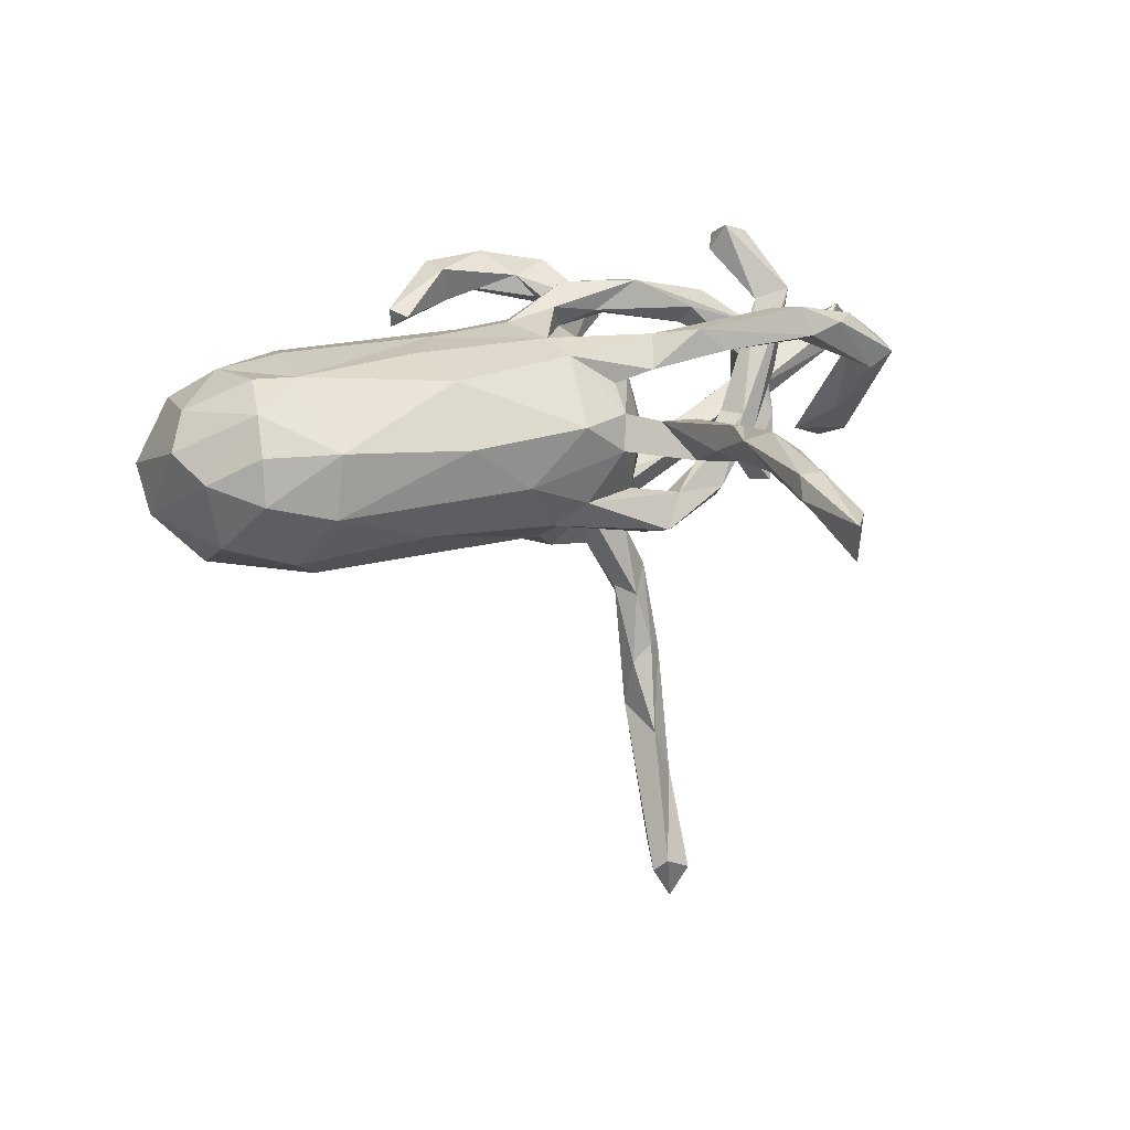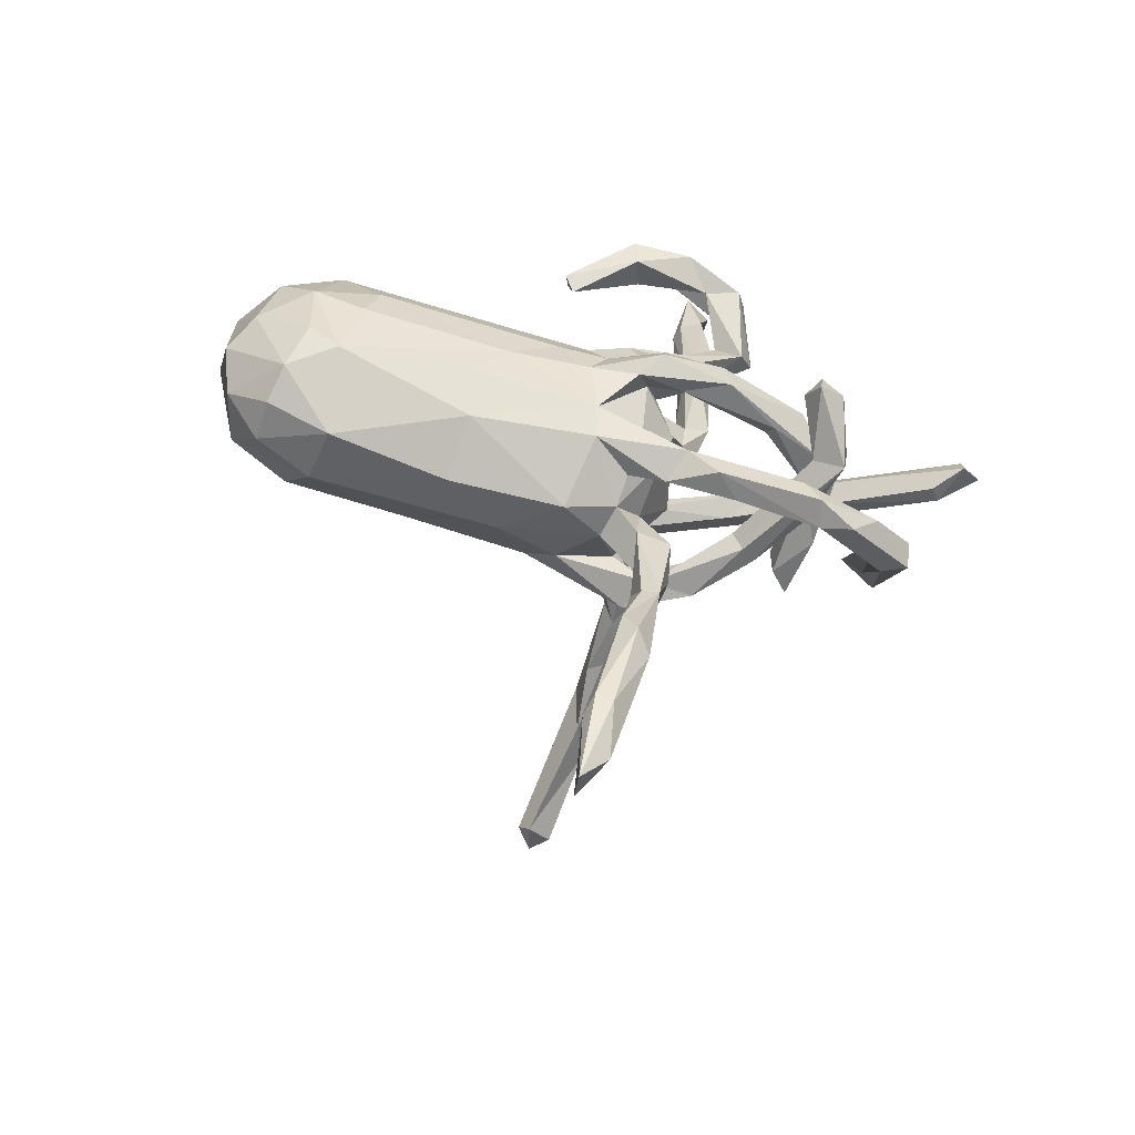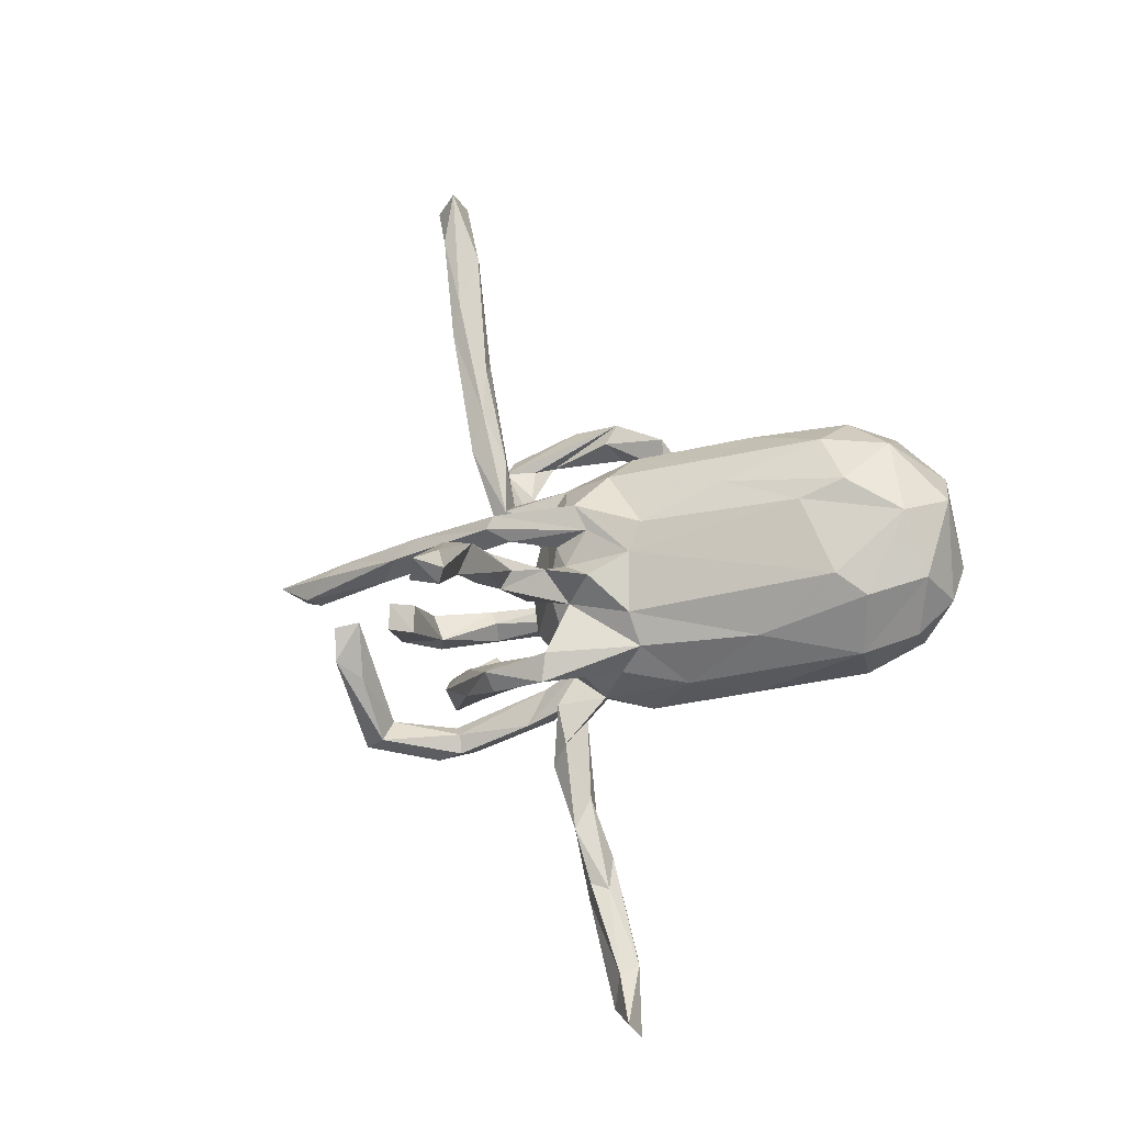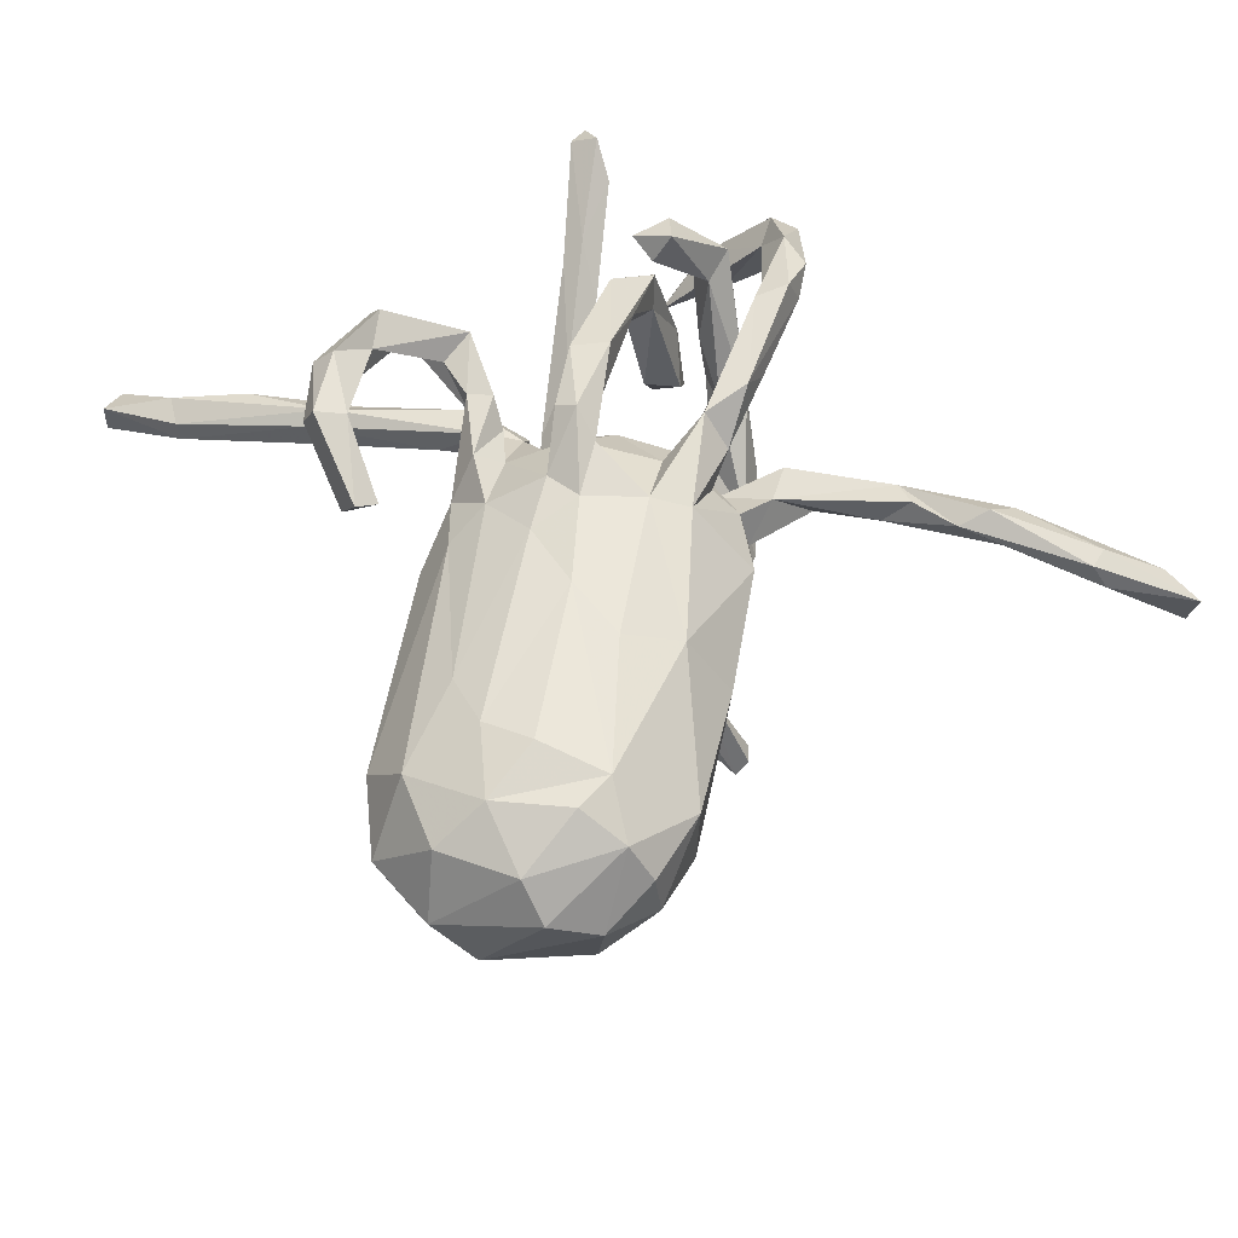
<metadata>
{"format":"obj","ext":"obj","renderer":"f3d","projection":"perspective","resolution":1024,"background":"white","views":[{"elev":17.0,"azim":-33.7,"up":"+Z"},{"elev":-50.0,"azim":-16.8,"up":"+Y"},{"elev":-21.3,"azim":-162.7,"up":"+Y"},{"elev":55.2,"azim":-83.2,"up":"+Z"}]}
</metadata>
<code>
v 0.4404 0.07572 -0.07762
v -0.6591 0.01847 0.1268
v 0.4242 -0.04201 -0.1361
v -0.0343 -0.1497 0.1685
v 0.0611 -0.426 0.05253
v 0.02442 0.1049 -0.1799
v -0.5121 -0.08908 0.1829
v -0.5677 -0.04883 0.1786
v 0.2155 -0.1586 -0.05018
v 0.4888 0.05747 -0.007139
v -0.6212 0.147 0.1172
v -0.2712 0.1275 -0.16
v -0.5392 -0.1227 -0.1136
v 0.2573 0.2194 -0.02207
v 0.3139 0.03431 0.1701
v 0.5664 -0.2107 0.1426
v 0.2615 0.2218 0.1629
v 0.06581 -0.5961 0.06309
v 0.1418 -0.2174 -0.07547
v -0.2637 -0.1657 0.1588
v 0.01849 -0.2322 0.01594
v 0.122 0.005636 0.1998
v 0.6667 0.05811 0.08403
v 0.2003 -0.00126 0.2446
v 0.2843 0.8373 -0.1927
v 0.3772 -0.2325 0.1607
v -0.06506 -0.2467 0.07077
v 0.1206 -0.05772 -0.2772
v 0.2707 0.3309 0.1312
v 0.3678 0.08819 -0.03761
v -0.5128 0.1008 -0.1678
v 0.7641 0.1094 0.09327
v 0.1081 -0.1813 -0.7148
v 0.3037 -0.02385 0.1894
v 0.2983 0.003231 0.1578
v 0.2168 0.2568 0.1395
v 0.08819 -0.1757 0.03516
v 0.1617 0.05113 -0.1606
v 0.07124 0.03351 0.2496
v 0.07853 -0.03212 -0.1996
v 0.1266 -0.08016 -0.166
v 0.1575 0.2127 0.1413
v 0.09662 0.1598 0.04539
v -0.6144 -0.1706 0.003733
v 0.03768 0.3689 0.2203
v 0.418 -0.04333 0.152
v 0.5367 0.1163 0.02574
v 0.1548 0.1708 0.1494
v 0.1597 -0.1146 -0.3765
v 0.2069 0.07433 -0.1834
v 0.139 0.4389 0.2068
v 0.0807 0.06673 0.2322
v 0.3089 0.7394 -0.1728
v 0.3214 -0.04981 0.2931
v 0.1589 0.2097 0.09504
v 0.4827 -0.2366 0.1946
v 0.3925 -0.0899 -0.08425
v 0.01649 -0.8494 0.05889
v 0.1241 -0.2273 -0.8021
v -0.07478 -0.1159 -0.1416
v 0.135 -0.3567 0.04344
v 0.227 0.1307 -0.04729
v 0.03125 0.4185 0.2275
v 0.1309 -0.1719 -0.0987
v -0.03924 0.1557 0.1365
v 0.07476 0.186 -0.06496
v 0.01147 -0.7547 0.1012
v -0.09125 0.3401 0.1677
v 0.06017 0.1112 -0.125
v 0.5757 -0.1199 -0.04557
v 0.1842 0.3573 0.1958
v 0.03427 0.001214 0.2157
v 0.5239 -0.2498 0.09577
v 0.1497 -0.2454 -0.748
v 0.6891 0.06284 0.0571
v -0.03221 0.1788 -0.1292
v 0.1253 -0.1094 -0.4064
v 0.3594 -0.132 0.2156
v -0.03678 -0.08625 0.187
v 0.5826 0.1183 0.01177
v 0.1705 0.09685 -0.1283
v 0.312 -0.2008 0.01411
v 0.3632 -0.2534 0.2229
v 0.7223 0.1263 0.1091
v 0.4337 -0.2747 0.1919
v -0.09368 0.2047 0.09993
v -0.07467 0.3648 0.1291
v -0.4613 0.2703 0.03084
v 0.09397 -0.04566 -0.1157
v -0.5981 -0.1219 0.1402
v -0.01861 -0.7409 0.09686
v -0.5092 0.2068 0.1234
v 0.2335 0.4576 -0.1145
v 0.301 0.5424 -0.1309
v 0.2813 0.6013 -0.1504
v 0.3938 0.1149 -0.08181
v 0.2844 -0.2032 0.03707
v 0.1891 0.09996 -0.1856
v -0.002226 -0.7863 0.02746
v -0.07346 0.3084 0.1557
v 0.1394 -0.09791 -0.2879
v 0.1009 -0.4459 0.09208
v -0.4987 -0.2119 0.08219
v 0.1607 0.03916 0.1849
v -0.6821 0.1483 0.01583
v 0.06314 0.03012 0.1749
v -0.0977 0.2504 0.02225
v -0.004535 0.2145 0.0838
v 0.451 -0.01926 0.007501
v 0.02958 -0.5388 0.09891
v 0.2039 0.1909 -0.01076
v 0.141 -0.1543 -0.5252
v -0.3608 0.1561 0.1499
v 0.5234 -0.04346 -0.05441
v 0.1356 -0.2731 0.06374
v 0.3546 0.01746 0.2067
v -0.00443 -0.04655 -0.1863
v 0.0716 -0.2615 0.06606
v 0.2676 0.3747 0.1786
v 0.1897 -0.0808 -0.4441
v -0.1621 -0.2315 -0.02028
v 0.1889 0.1782 0.09066
v -0.566 0.0787 0.1703
v 0.419 0.01485 0.1041
v 0.151 -0.03477 -0.3188
v 0.2843 0.4075 -0.07467
v 0.05773 0.3852 0.1604
v -0.5897 0.2427 0.01119
v 0.2939 0.2462 0.127
v 0.077 -0.6224 0.09422
v -0.03609 -0.9044 0.0589
v -0.04 -0.2118 -0.0676
v 0.3351 -0.07648 0.3375
v 0.514 -0.2007 0.132
v 0.2665 -0.1632 0.03753
v 0.1402 0.4059 0.2374
v 0.08725 -0.2289 -0.7469
v 0.1058 -0.2387 -0.1311
v 0.0765 0.03979 -0.1299
v -0.6801 -0.09864 0.03267
v -0.02671 -0.8893 -0.000488
v -0.5933 0.1874 -0.1089
v 0.09425 0.04549 0.1368
v 0.2923 0.7238 -0.1081
v -0.4242 0.06808 -0.1696
v 0.1639 0.07215 -0.1275
v 0.4124 -0.1555 0.233
v 0.1031 -0.2497 -0.7256
v 0.09983 -0.323 0.008723
v -0.2769 -0.2356 0.06096
v -0.05325 0.01363 0.1974
v 0.7156 0.08352 0.1297
v 0.3932 -0.2106 0.1842
v 0.1155 0.1513 0.1156
v 0.2807 0.1206 -0.1072
v -0.2579 0.192 -0.1294
v 0.05155 -0.009992 -0.1494
v 0.04072 0.438 0.1874
v 0.1928 0.05896 0.2357
v -0.6126 -0.1611 0.08035
v 0.3954 -0.04407 0.09623
v -0.308 0.2547 -0.06627
v -0.08251 0.000718 -0.1651
v -0.01684 0.06673 0.1889
v 0.1273 -0.08095 -0.4883
v 0.2284 -0.2282 0.1593
v 0.1624 0.01782 -0.01783
v 0.591 -0.1057 0.01835
v 0.2136 0.3366 0.1562
v 0.4228 -0.1035 0.2261
v 0.5617 0.08846 0.0558
v 0.1863 -0.155 0.1533
v 0.3181 -0.1354 0.03898
v -0.4759 0.02279 0.1965
v 0.3367 -0.1214 0.1109
v 0.2745 0.8336 -0.1303
v 0.09377 -0.1833 -0.1455
v -0.6984 -0.01855 0.07035
v 0.1713 -0.1549 -0.5966
v 0.1046 -0.1894 0.135
v 0.5695 -0.05583 -0.07024
v 0.1324 -0.0177 0.1096
v 0.09182 -0.4891 0.0447
v 0.2059 0.2728 -0.06655
v 0.4313 -0.09246 -0.1252
v -0.5096 -0.2078 -0.02413
v 0.04037 -0.1721 0.1165
v 0.3282 0.8162 -0.1555
v 0.1533 -0.1038 -0.5643
v 0.118 -0.2388 0.01437
v 0.141 0.09749 0.04443
v 0.02383 0.2231 0.01152
v 0.0575 -0.096 0.1526
v 0.1552 -0.08987 0.000789
v 0.1183 0.1261 -0.05978
v 0.2049 0.1584 -0.06695
v 0.2503 0.7082 -0.1209
v 0.05508 0.1403 0.115
v 0.1968 0.1351 -0.01157
v -0.446 0.103 0.1807
v 0.05 -0.5842 0.1205
v 0.5352 -0.1452 0.004195
v 0.3871 -0.1541 0.0969
v -0.2033 0.006339 0.1933
v 0.1848 -0.09994 -0.389
v -0.0681 0.2335 -0.07477
v -0.4847 -0.0825 -0.1455
v 0.04236 0.1858 0.1448
v -0.2825 -0.07226 0.1892
v 0.2427 0.703 -0.1489
v 0.1378 0.1093 -0.1559
v 0.311 0.053 -0.09397
v -0.3202 -0.1722 -0.09004
v -0.08818 -0.176 -0.1076
v -0.1097 0.07872 0.1804
v 0.2449 0.3546 0.217
v 0.3784 -0.2698 0.1738
v 0.05074 -0.08085 -0.1268
v 0.4466 -0.03937 0.1195
v 0.384 -0.06749 0.3224
v 0.2715 0.2917 -0.0846
v 0.002849 0.05504 -0.1673
v -0.5055 0.2586 -0.06291
v 0.3394 -0.2044 0.2143
v 0.1843 -0.2094 0.1975
v 0.2375 0.4854 -0.07798
v 0.4106 -0.1019 0.1904
v -0.6502 -0.08474 -0.07776
v 0.3913 -0.03143 -0.08403
v 0.639 0.09412 0.02012
v 0.3504 -0.01579 0.3137
v 0.1282 -0.0245 -0.1682
v -0.6198 0.03601 -0.1326
v 0.1124 0.198 -0.02187
v 0.2593 0.4586 -0.05751
v 0.06864 -0.1798 -0.06563
v -0.03078 -0.7647 0.06407
v 0.1731 -0.06982 -0.2421
v 0.03168 -0.2156 0.07495
v -0.4631 0.2039 -0.1318
v 0.3034 0.598 -0.09256
v 0.06309 -0.4682 0.1033
v 0.4459 -0.07784 -0.007658
v 0.1314 -0.1499 0.1855
v 0.2422 0.366 -0.1053
v 0.2344 -0.1946 -0.09938
v -0.109 0.05881 -0.1701
v 0.1003 -0.122 0.1195
v -0.6939 0.07736 -0.05142
v 0.02838 -0.6099 0.06407
v 0.5666 -0.2545 0.1214
v 0.2226 -0.2294 -0.07417
f 215 113 200
f 204 174 7
f 119 29 51
f 45 100 127
f 151 164 215
f 68 158 87
f 100 45 68
f 164 65 215
f 151 215 204
f 79 151 204
f 100 68 87
f 204 215 200
f 174 204 200
f 174 200 123
f 7 174 123
f 170 231 220
f 147 220 133
f 220 231 133
f 133 231 54
f 216 119 136
f 136 119 51
f 71 216 136
f 45 136 63
f 71 136 45
f 136 51 63
f 51 158 63
f 63 68 45
f 66 195 69
f 81 211 69
f 66 196 195
f 61 149 190
f 9 64 19
f 135 9 19
f 167 194 89
f 212 146 38
f 81 155 211
f 245 196 184
f 221 196 245
f 25 95 210
f 252 97 19
f 97 135 19
f 246 82 252
f 82 97 252
f 135 173 9
f 173 246 9
f 30 81 146
f 212 30 146
f 221 62 196
f 30 155 81
f 96 98 155
f 96 50 98
f 94 221 245
f 95 245 93
f 95 94 245
f 53 95 25
f 161 229 57
f 155 98 211
f 182 143 106
f 40 218 117
f 232 40 157
f 139 89 157
f 41 89 218
f 101 218 40
f 89 232 157
f 41 232 89
f 139 157 222
f 38 139 222
f 50 38 222
f 98 50 222
f 38 146 139
f 98 222 6
f 211 6 69
f 211 98 6
f 246 138 177
f 246 252 138
f 138 252 19
f 246 177 64
f 9 246 64
f 41 238 232
f 212 38 50
f 248 180 187
f 229 3 57
f 3 185 57
f 28 101 40
f 101 41 218
f 77 101 28
f 40 125 28
f 125 165 28
f 232 125 40
f 232 238 125
f 101 238 41
f 104 22 106
f 1 212 50
f 210 95 93
f 111 196 66
f 115 61 190
f 130 183 102
f 94 126 221
f 221 126 14
f 14 126 235
f 14 62 221
f 62 14 199
f 135 175 173
f 197 144 176
f 197 176 210
f 176 25 210
f 235 144 197
f 210 93 226
f 226 235 197
f 210 226 197
f 226 93 184
f 93 245 184
f 158 29 169
f 14 235 111
f 235 226 111
f 226 184 111
f 184 196 111
f 199 14 111
f 196 62 195
f 111 66 234
f 62 199 195
f 167 191 182
f 191 167 195
f 194 167 182
f 115 190 37
f 61 115 102
f 183 61 102
f 199 111 43
f 199 191 195
f 191 199 43
f 43 111 234
f 43 234 192
f 234 66 192
f 30 47 155
f 96 1 50
f 47 96 155
f 243 161 57
f 109 3 229
f 243 57 185
f 109 185 3
f 243 185 109
f 1 10 212
f 96 80 1
f 70 202 114
f 114 181 70
f 168 181 114
f 168 70 181
f 233 13 228
f 207 13 233
f 145 207 233
f 31 145 233
f 13 213 186
f 207 213 13
f 240 12 31
f 240 156 12
f 12 145 31
f 164 143 198
f 143 43 198
f 191 43 143
f 122 43 108
f 154 208 198
f 108 55 122
f 154 48 208
f 42 108 208
f 42 55 108
f 180 166 225
f 248 166 180
f 172 166 248
f 154 122 48
f 17 48 122
f 29 122 55
f 129 17 122
f 36 29 55
f 217 225 166
f 198 43 154
f 224 244 225
f 172 244 224
f 172 26 166
f 166 26 217
f 29 129 122
f 43 122 154
f 217 83 225
f 217 85 83
f 153 26 172
f 224 153 172
f 147 78 97
f 224 56 153
f 227 175 78
f 227 173 175
f 161 34 35
f 15 161 35
f 124 161 15
f 161 46 34
f 97 78 135
f 78 175 135
f 36 55 42
f 106 22 72
f 79 72 151
f 119 129 29
f 17 129 216
f 129 119 216
f 17 216 71
f 46 116 24
f 116 15 159
f 46 24 34
f 35 34 22
f 15 35 104
f 24 116 159
f 104 35 22
f 51 29 158
f 29 36 169
f 17 36 42
f 17 71 36
f 36 71 169
f 17 42 48
f 34 24 22
f 15 104 159
f 159 104 52
f 39 24 159
f 158 169 71
f 127 158 71
f 127 71 45
f 48 42 208
f 22 24 72
f 72 24 39
f 52 104 106
f 39 159 52
f 39 52 164
f 52 106 164
f 158 127 87
f 68 63 158
f 39 164 151
f 72 39 151
f 86 107 88
f 20 79 209
f 79 204 209
f 113 65 86
f 215 65 113
f 4 79 20
f 27 4 20
f 127 100 87
f 27 239 4
f 239 187 4
f 4 244 79
f 193 79 244
f 106 72 79
f 164 198 65
f 198 208 65
f 65 108 86
f 108 107 86
f 65 208 108
f 108 192 107
f 108 43 192
f 180 4 187
f 180 244 4
f 225 244 180
f 193 106 79
f 244 248 193
f 182 106 193
f 248 182 193
f 244 172 248
f 106 143 164
f 182 191 143
f 60 213 207
f 60 207 163
f 163 207 145
f 247 163 145
f 60 214 213
f 247 145 12
f 117 60 163
f 76 247 12
f 76 6 247
f 141 131 237
f 237 99 141
f 138 132 214
f 218 214 60
f 218 177 214
f 157 117 163
f 117 218 60
f 6 163 247
f 222 163 6
f 157 163 222
f 141 58 131
f 99 58 141
f 138 19 132
f 177 138 214
f 64 177 236
f 19 64 236
f 157 40 117
f 165 77 28
f 49 101 77
f 238 120 125
f 49 238 101
f 83 224 225
f 86 92 113
f 86 88 92
f 209 204 7
f 20 209 7
f 20 7 103
f 92 88 128
f 200 113 92
f 200 92 123
f 103 7 90
f 90 7 8
f 92 128 11
f 123 92 11
f 7 123 8
f 8 123 2
f 2 123 11
f 2 11 105
f 90 8 2
f 90 2 178
f 147 170 220
f 231 170 227
f 231 227 54
f 54 227 78
f 78 133 54
f 56 224 83
f 147 133 78
f 85 56 83
f 205 238 49
f 205 120 238
f 112 49 77
f 189 165 120
f 205 49 112
f 120 165 125
f 112 77 165
f 112 179 205
f 120 179 189
f 179 120 205
f 165 33 137
f 165 189 33
f 148 112 137
f 148 179 112
f 179 148 74
f 112 165 137
f 189 59 33
f 189 179 59
f 179 74 59
f 59 148 137
f 59 74 148
f 33 59 137
f 230 1 80
f 251 168 16
f 168 251 70
f 228 44 140
f 228 140 249
f 233 228 249
f 142 249 105
f 142 233 249
f 105 128 142
f 186 44 228
f 186 103 44
f 223 142 128
f 240 31 142
f 223 240 142
f 223 162 240
f 213 121 186
f 186 121 150
f 162 156 240
f 206 156 162
f 214 121 213
f 121 27 150
f 156 76 12
f 206 76 156
f 214 132 121
f 21 27 121
f 13 186 228
f 142 31 233
f 116 124 15
f 67 201 91
f 91 201 110
f 194 182 248
f 37 194 248
f 115 37 118
f 118 37 239
f 37 248 239
f 239 248 187
f 102 115 118
f 102 118 242
f 242 118 5
f 242 5 110
f 201 130 102
f 102 110 201
f 102 242 110
f 130 201 67
f 192 66 206
f 107 192 206
f 21 118 239
f 21 239 27
f 107 206 162
f 150 27 20
f 20 103 150
f 107 162 88
f 88 162 223
f 150 103 186
f 88 223 128
f 153 134 26
f 134 73 26
f 73 217 26
f 203 170 147
f 170 203 227
f 219 116 46
f 116 219 124
f 217 73 85
f 85 251 56
f 73 251 85
f 153 56 134
f 16 134 56
f 16 56 251
f 23 171 10
f 171 23 152
f 171 84 47
f 84 80 47
f 75 152 23
f 230 32 75
f 32 152 75
f 152 84 171
f 80 32 230
f 84 32 80
f 152 32 84
f 44 160 140
f 160 90 140
f 140 178 249
f 140 90 178
f 178 105 249
f 2 105 178
f 11 128 105
f 103 160 44
f 103 90 160
f 126 241 235
f 94 241 126
f 241 144 235
f 241 53 144
f 94 53 241
f 53 188 144
f 188 25 176
f 188 53 25
f 188 176 144
f 82 147 97
f 203 147 82
f 246 203 82
f 173 203 246
f 227 203 173
f 124 229 161
f 212 10 30
f 124 109 229
f 243 219 46
f 219 109 124
f 243 109 219
f 171 30 10
f 171 47 30
f 202 73 134
f 70 251 73
f 134 114 202
f 70 73 202
f 168 114 134
f 16 168 134
f 75 10 1
f 1 230 75
f 75 23 10
f 53 94 95
f 243 46 161
f 80 96 47
f 131 91 237
f 177 218 236
f 19 236 132
f 69 6 76
f 195 167 89
f 146 81 69
f 139 146 69
f 139 195 89
f 195 139 69
f 194 236 89
f 194 37 236
f 89 236 218
f 190 149 21
f 190 21 37
f 149 118 21
f 236 37 21
f 149 61 183
f 183 5 149
f 149 5 118
f 183 130 18
f 183 18 250
f 5 183 250
f 5 250 110
f 18 130 99
f 250 18 99
f 91 110 237
f 110 250 237
f 130 67 58
f 130 58 99
f 237 250 99
f 58 67 131
f 66 69 76
f 66 76 206
f 236 21 132
f 132 21 121
f 67 91 131

</code>
